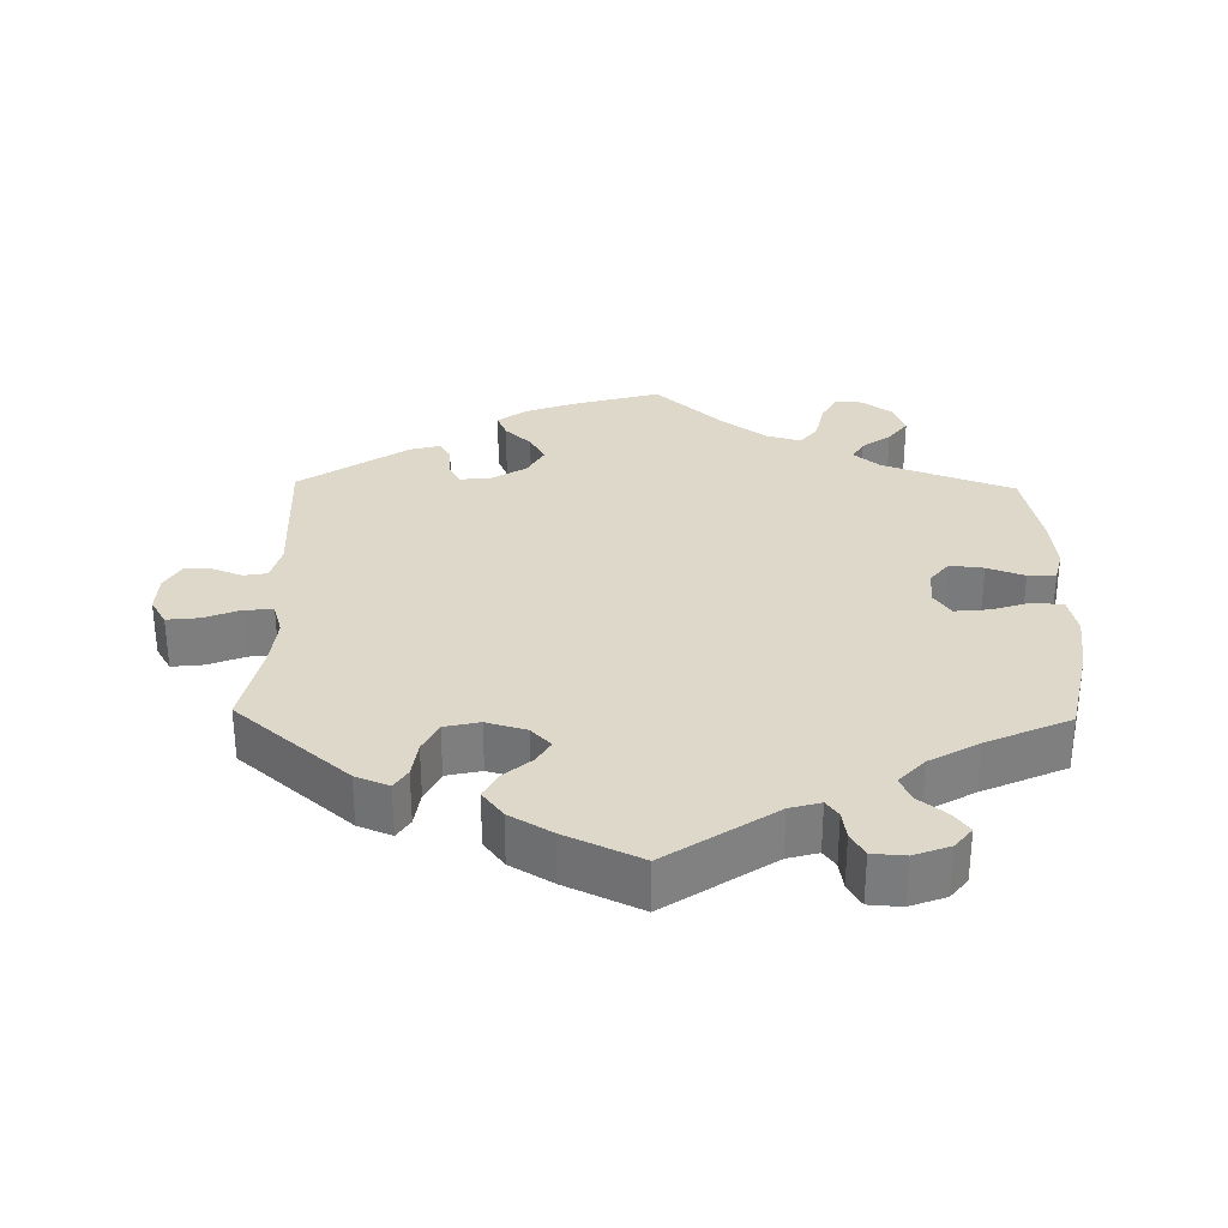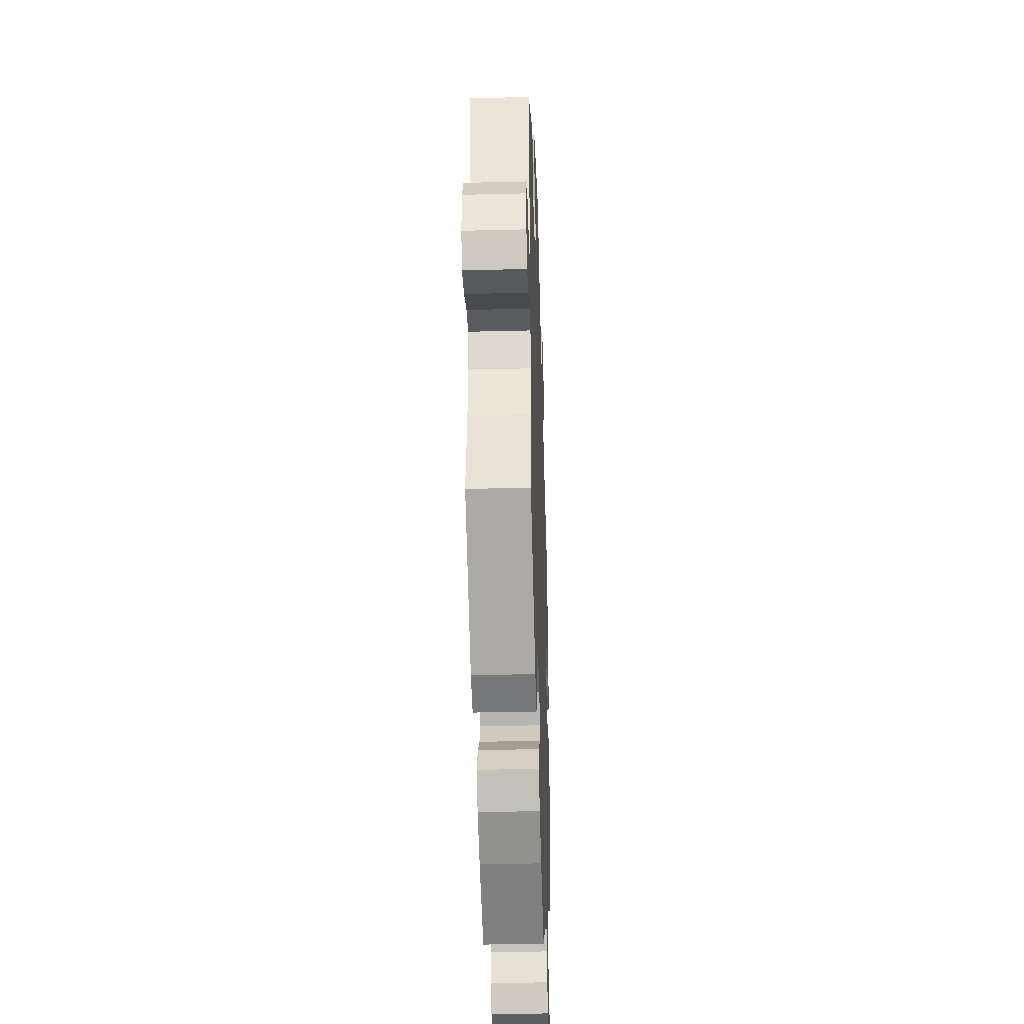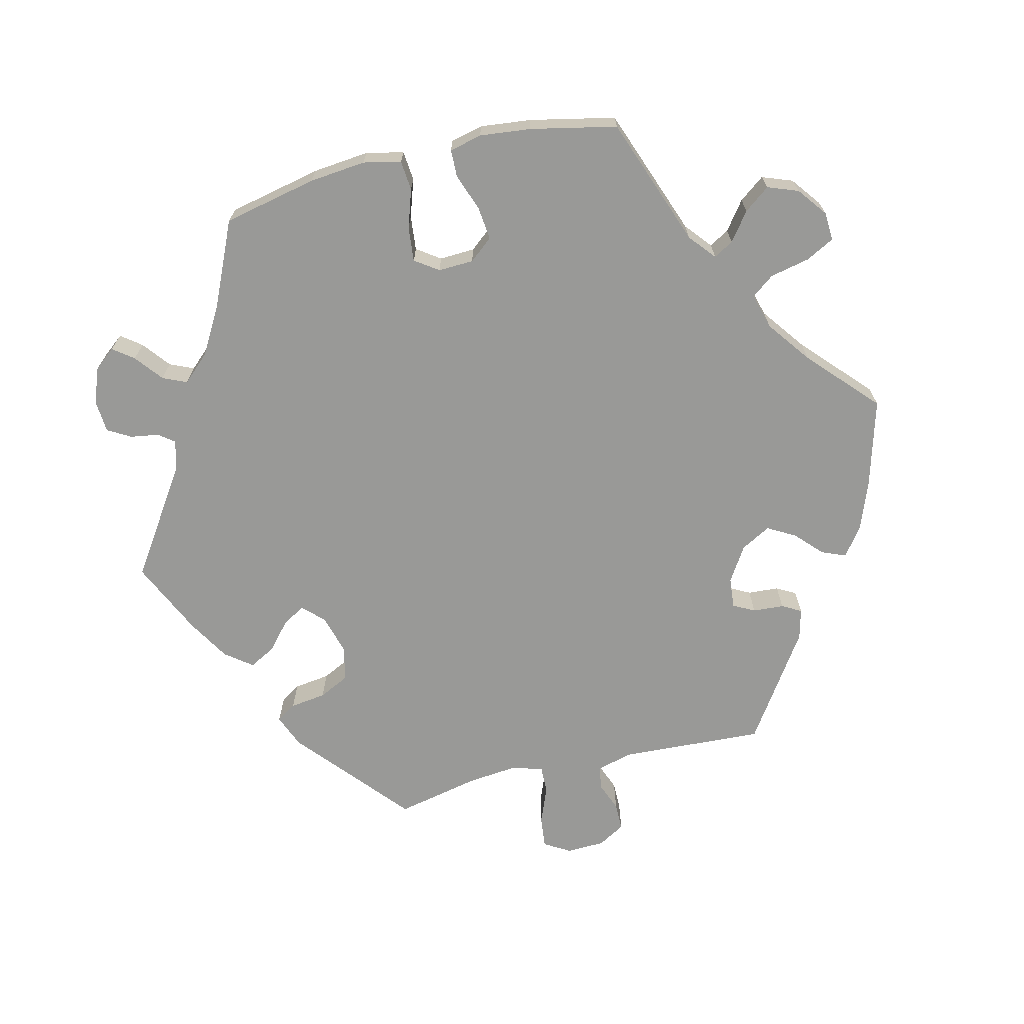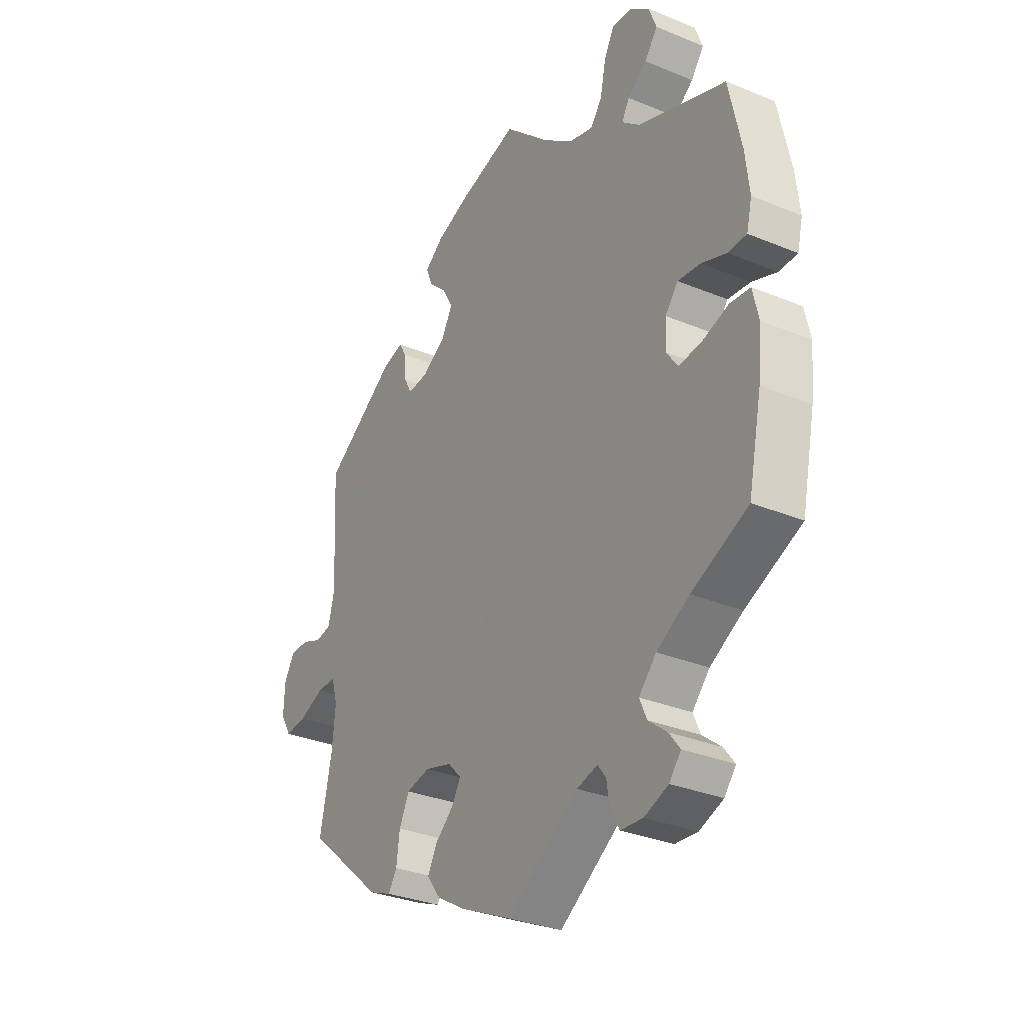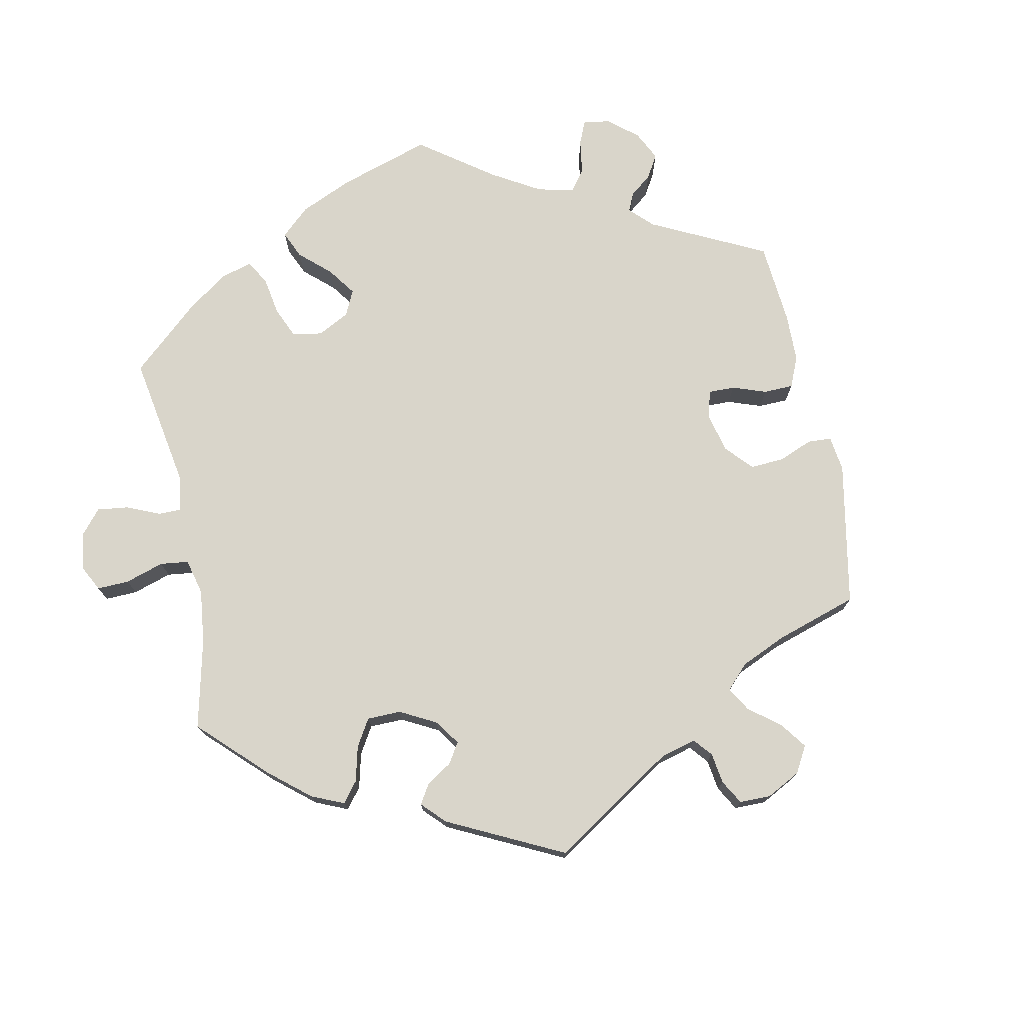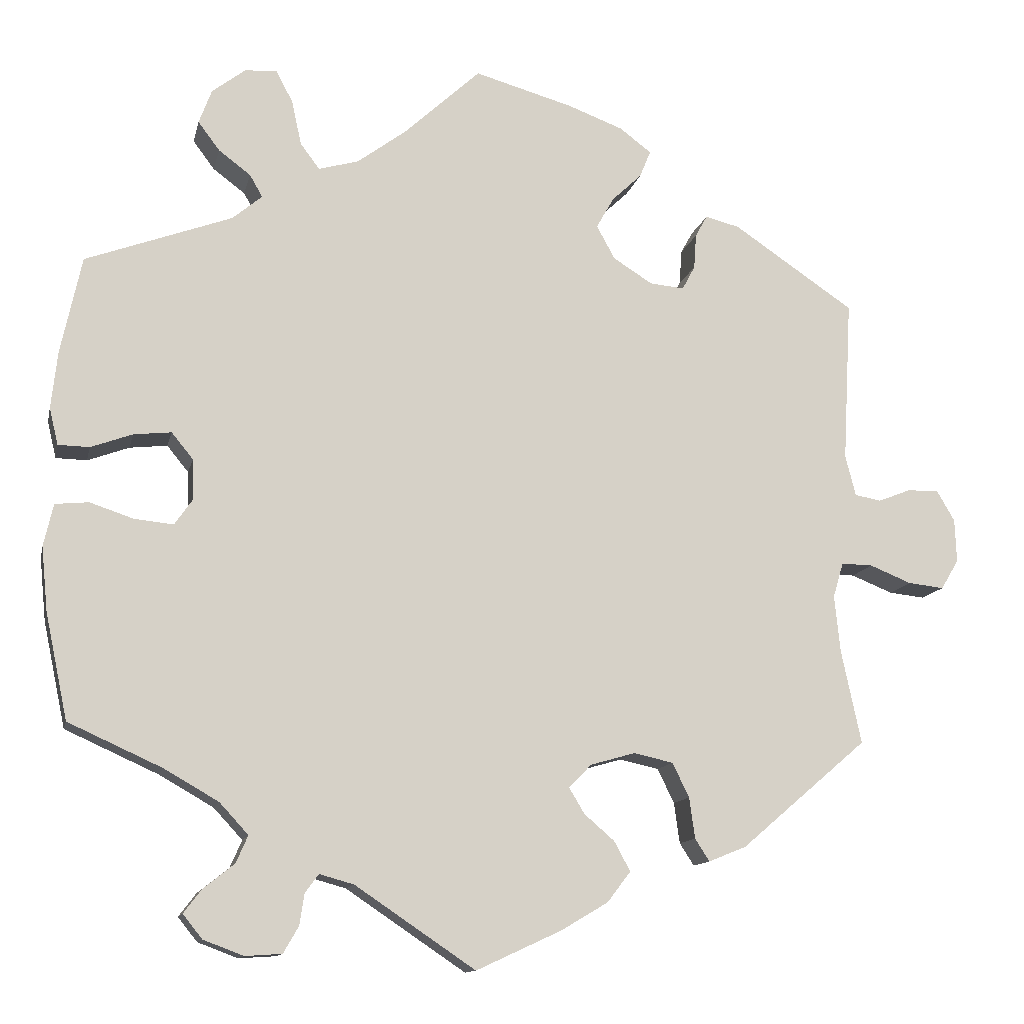
<metadata>
{"format":"obj","ext":"obj","renderer":"f3d","projection":"perspective","resolution":1024,"background":"white","views":[{"elev":31.0,"azim":-178.9,"up":"+Y"},{"elev":-35.4,"azim":91.9,"up":"+Z"},{"elev":-68.8,"azim":-76.3,"up":"+Y"},{"elev":-31.3,"azim":-120.5,"up":"+Z"},{"elev":74.6,"azim":48.7,"up":"+Y"},{"elev":-12.4,"azim":-12.1,"up":"+Z"}]}
</metadata>
<code>
v 0.122 0.07 0.543
v 0.191 0.07 0.517
v 0.231 0.07 0.487
v 0.217 0.07 0.453
v 0.18 0.07 0.418
v 0.158 0.07 0.379
v 0.181 0.07 0.337
v 0.23 0.07 0.306
v 0.273 0.07 0.302
v 0.289 0.07 0.332
v 0.292 0.07 0.376
v 0.307 0.07 0.403
v 0.35 0.07 0.392
v 0.501 0.07 0.29
v 0.49 0.07 0.087
v 0.503 0.07 0.036
v 0.536 0.07 0.03
v 0.577 0.07 0.046
v 0.616 0.07 0.046
v 0.638 0.07 0.008
v 0.64 0.07 -0.046
v 0.618 0.07 -0.083
v 0.573 0.07 -0.078
v 0.521 0.07 -0.057
v 0.482 0.07 -0.056
v 0.469 0.07 -0.1
v 0.476 0.07 -0.17
v 0.501 0.07 -0.288
v 0.343 0.07 -0.423
v 0.296 0.07 -0.442
v 0.278 0.07 -0.414
v 0.271 0.07 -0.363
v 0.25 0.07 -0.32
v 0.201 0.07 -0.309
v 0.145 0.07 -0.325
v 0.117 0.07 -0.354
v 0.136 0.07 -0.386
v 0.174 0.07 -0.419
v 0.194 0.07 -0.456
v 0.165 0.07 -0.494
v 0.106 0.07 -0.529
v 0 0.07 -0.578
v -0.15 0.07 -0.477
v -0.193 0.07 -0.465
v -0.21 0.07 -0.488
v -0.216 0.07 -0.527
v -0.235 0.07 -0.56
v -0.281 0.07 -0.563
v -0.331 0.07 -0.544
v -0.355 0.07 -0.514
v -0.333 0.07 -0.485
v -0.294 0.07 -0.454
v -0.279 0.07 -0.42
v -0.315 0.07 -0.381
v -0.383 0.07 -0.342
v -0.5 0.07 -0.289
v -0.528 0.07 -0.157
v -0.536 0.07 -0.077
v -0.524 0.07 -0.024
v -0.482 0.07 -0.02
v -0.428 0.07 -0.038
v -0.379 0.07 -0.043
v -0.356 0.07 -0.01
v -0.358 0.07 0.04
v -0.385 0.07 0.073
v -0.432 0.07 0.068
v -0.484 0.07 0.049
v -0.523 0.07 0.05
v -0.534 0.07 0.096
v -0.526 0.07 0.168
v -0.5 0.07 0.289
v -0.317 0.07 0.356
v -0.28 0.07 0.387
v -0.296 0.07 0.415
v -0.336 0.07 0.445
v -0.363 0.07 0.481
v -0.347 0.07 0.524
v -0.305 0.07 0.556
v -0.265 0.07 0.558
v -0.244 0.07 0.518
v -0.232 0.07 0.462
v -0.208 0.07 0.43
v -0.158 0.07 0.444
v -0.096 0.07 0.49
v -0.001 0.07 0.578
v 0.122 0 0.543
v 0.191 0 0.517
v 0.231 0 0.487
v 0.217 0 0.453
v 0.18 0 0.418
v 0.158 0 0.379
v 0.181 0 0.337
v 0.23 0 0.306
v 0.273 0 0.302
v 0.289 0 0.332
v 0.292 0 0.376
v 0.307 0 0.403
v 0.35 0 0.392
v 0.501 0 0.29
v 0.49 0 0.087
v 0.503 0 0.036
v 0.536 0 0.03
v 0.577 0 0.046
v 0.616 0 0.046
v 0.638 0 0.008
v 0.64 0 -0.046
v 0.618 0 -0.083
v 0.573 0 -0.078
v 0.521 0 -0.057
v 0.482 0 -0.056
v 0.469 0 -0.1
v 0.476 0 -0.17
v 0.501 0 -0.288
v 0.343 0 -0.423
v 0.296 0 -0.442
v 0.278 0 -0.414
v 0.271 0 -0.363
v 0.25 0 -0.32
v 0.201 0 -0.309
v 0.145 0 -0.325
v 0.117 0 -0.354
v 0.136 0 -0.386
v 0.174 0 -0.419
v 0.194 0 -0.456
v 0.165 0 -0.494
v 0.106 0 -0.529
v 0 0 -0.578
v -0.15 0 -0.477
v -0.193 0 -0.465
v -0.21 0 -0.488
v -0.216 0 -0.527
v -0.235 0 -0.56
v -0.281 0 -0.563
v -0.331 0 -0.544
v -0.355 0 -0.514
v -0.333 0 -0.485
v -0.294 0 -0.454
v -0.279 0 -0.42
v -0.315 0 -0.381
v -0.383 0 -0.342
v -0.5 0 -0.289
v -0.528 0 -0.157
v -0.536 0 -0.077
v -0.524 0 -0.024
v -0.482 0 -0.02
v -0.428 0 -0.038
v -0.379 0 -0.043
v -0.356 0 -0.01
v -0.358 0 0.04
v -0.385 0 0.073
v -0.432 0 0.068
v -0.484 0 0.049
v -0.523 0 0.05
v -0.534 0 0.096
v -0.526 0 0.168
v -0.5 0 0.289
v -0.317 0 0.356
v -0.28 0 0.387
v -0.296 0 0.415
v -0.336 0 0.445
v -0.363 0 0.481
v -0.347 0 0.524
v -0.305 0 0.556
v -0.265 0 0.558
v -0.244 0 0.518
v -0.232 0 0.462
v -0.208 0 0.43
v -0.158 0 0.444
v -0.096 0 0.49
v -0.001 0 0.578
f 84 85 1 2
f 83 84 2 3
f 82 83 3 4
f 78 79 80 81
f 78 81 82
f 77 78 82
f 74 75 76 77
f 73 74 77 82
f 72 73 82 4
f 66 67 68 69
f 65 66 69 70
f 58 59 60 61
f 58 61 62
f 55 56 57 58
f 54 55 58 62
f 53 54 62 63
f 49 50 51 52
f 49 52 53
f 48 49 53
f 45 46 47 48
f 44 45 48 53
f 43 44 53 63
f 37 38 39 40
f 36 37 40 41
f 29 30 31 32
f 27 28 29 32
f 26 27 32 33
f 25 26 33 34
f 21 22 23 24
f 21 24 25
f 20 21 25
f 17 18 19 20
f 16 17 20 25
f 15 16 25 34
f 10 11 12 13
f 9 10 13 14
f 71 72 4 5
f 65 70 71 5
f 64 65 5 6
f 63 64 6 7
f 43 63 7 8
f 36 41 42 43
f 35 36 43 8
f 34 35 8 9
f 9 14 15 34
f 87 86 170 169
f 88 87 169 168
f 89 88 168 167
f 166 165 164 163
f 167 166 163
f 167 163 162
f 162 161 160 159
f 167 162 159 158
f 89 167 158 157
f 154 153 152 151
f 155 154 151 150
f 146 145 144 143
f 147 146 143
f 143 142 141 140
f 147 143 140 139
f 148 147 139 138
f 137 136 135 134
f 138 137 134
f 138 134 133
f 133 132 131 130
f 138 133 130 129
f 148 138 129 128
f 125 124 123 122
f 126 125 122 121
f 117 116 115 114
f 117 114 113 112
f 118 117 112 111
f 119 118 111 110
f 109 108 107 106
f 110 109 106
f 110 106 105
f 105 104 103 102
f 110 105 102 101
f 119 110 101 100
f 98 97 96 95
f 99 98 95 94
f 90 89 157 156
f 90 156 155 150
f 91 90 150 149
f 92 91 149 148
f 93 92 148 128
f 128 127 126 121
f 93 128 121 120
f 94 93 120 119
f 119 100 99 94
f 1 86 87 2
f 2 87 88 3
f 3 88 89 4
f 4 89 90 5
f 5 90 91 6
f 6 91 92 7
f 7 92 93 8
f 8 93 94 9
f 9 94 95 10
f 10 95 96 11
f 11 96 97 12
f 12 97 98 13
f 13 98 99 14
f 14 99 100 15
f 15 100 101 16
f 16 101 102 17
f 17 102 103 18
f 18 103 104 19
f 19 104 105 20
f 20 105 106 21
f 21 106 107 22
f 22 107 108 23
f 23 108 109 24
f 24 109 110 25
f 25 110 111 26
f 26 111 112 27
f 27 112 113 28
f 28 113 114 29
f 29 114 115 30
f 30 115 116 31
f 31 116 117 32
f 32 117 118 33
f 33 118 119 34
f 34 119 120 35
f 35 120 121 36
f 36 121 122 37
f 37 122 123 38
f 38 123 124 39
f 39 124 125 40
f 40 125 126 41
f 41 126 127 42
f 42 127 128 43
f 43 128 129 44
f 44 129 130 45
f 45 130 131 46
f 46 131 132 47
f 47 132 133 48
f 48 133 134 49
f 49 134 135 50
f 50 135 136 51
f 51 136 137 52
f 52 137 138 53
f 53 138 139 54
f 54 139 140 55
f 55 140 141 56
f 56 141 142 57
f 57 142 143 58
f 58 143 144 59
f 59 144 145 60
f 60 145 146 61
f 61 146 147 62
f 62 147 148 63
f 63 148 149 64
f 64 149 150 65
f 65 150 151 66
f 66 151 152 67
f 67 152 153 68
f 68 153 154 69
f 69 154 155 70
f 70 155 156 71
f 71 156 157 72
f 72 157 158 73
f 73 158 159 74
f 74 159 160 75
f 75 160 161 76
f 76 161 162 77
f 77 162 163 78
f 78 163 164 79
f 79 164 165 80
f 80 165 166 81
f 81 166 167 82
f 82 167 168 83
f 83 168 169 84
f 84 169 170 85
f 85 170 86 1

</code>
